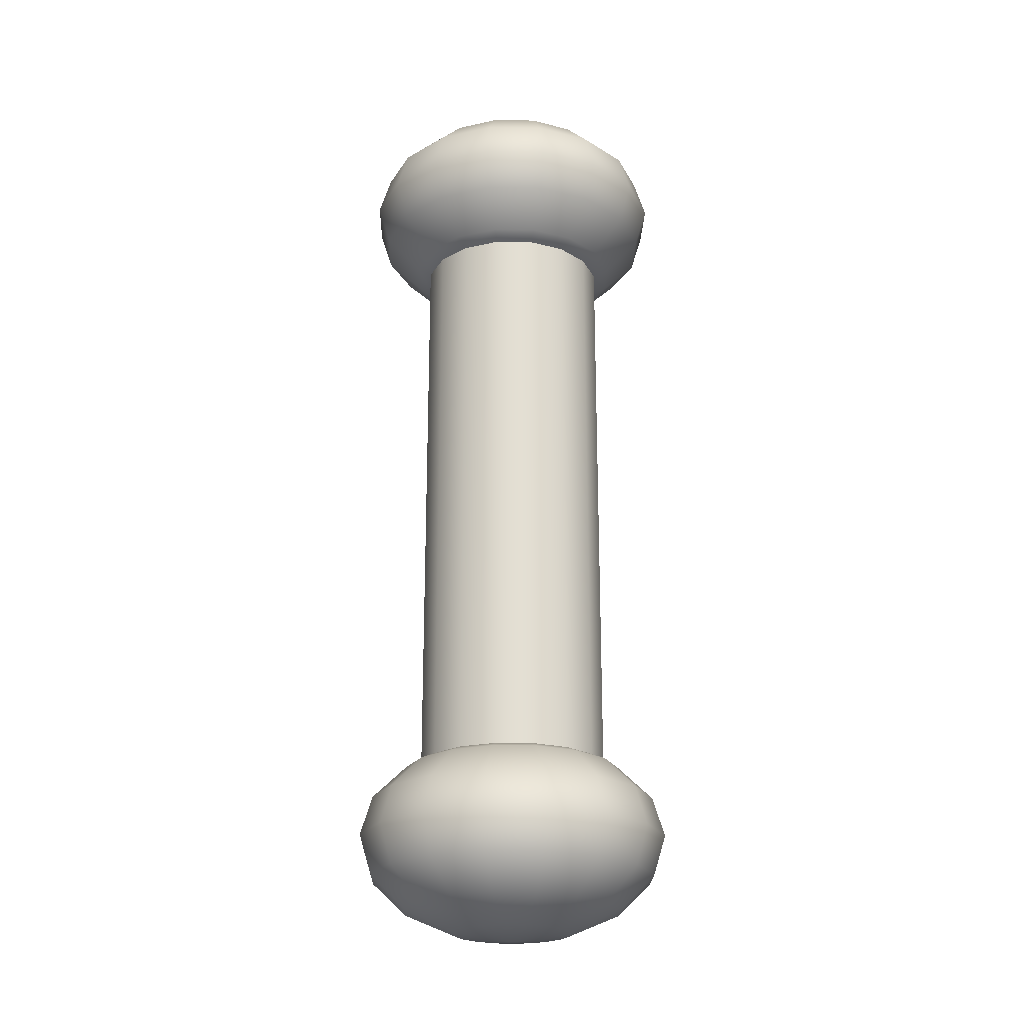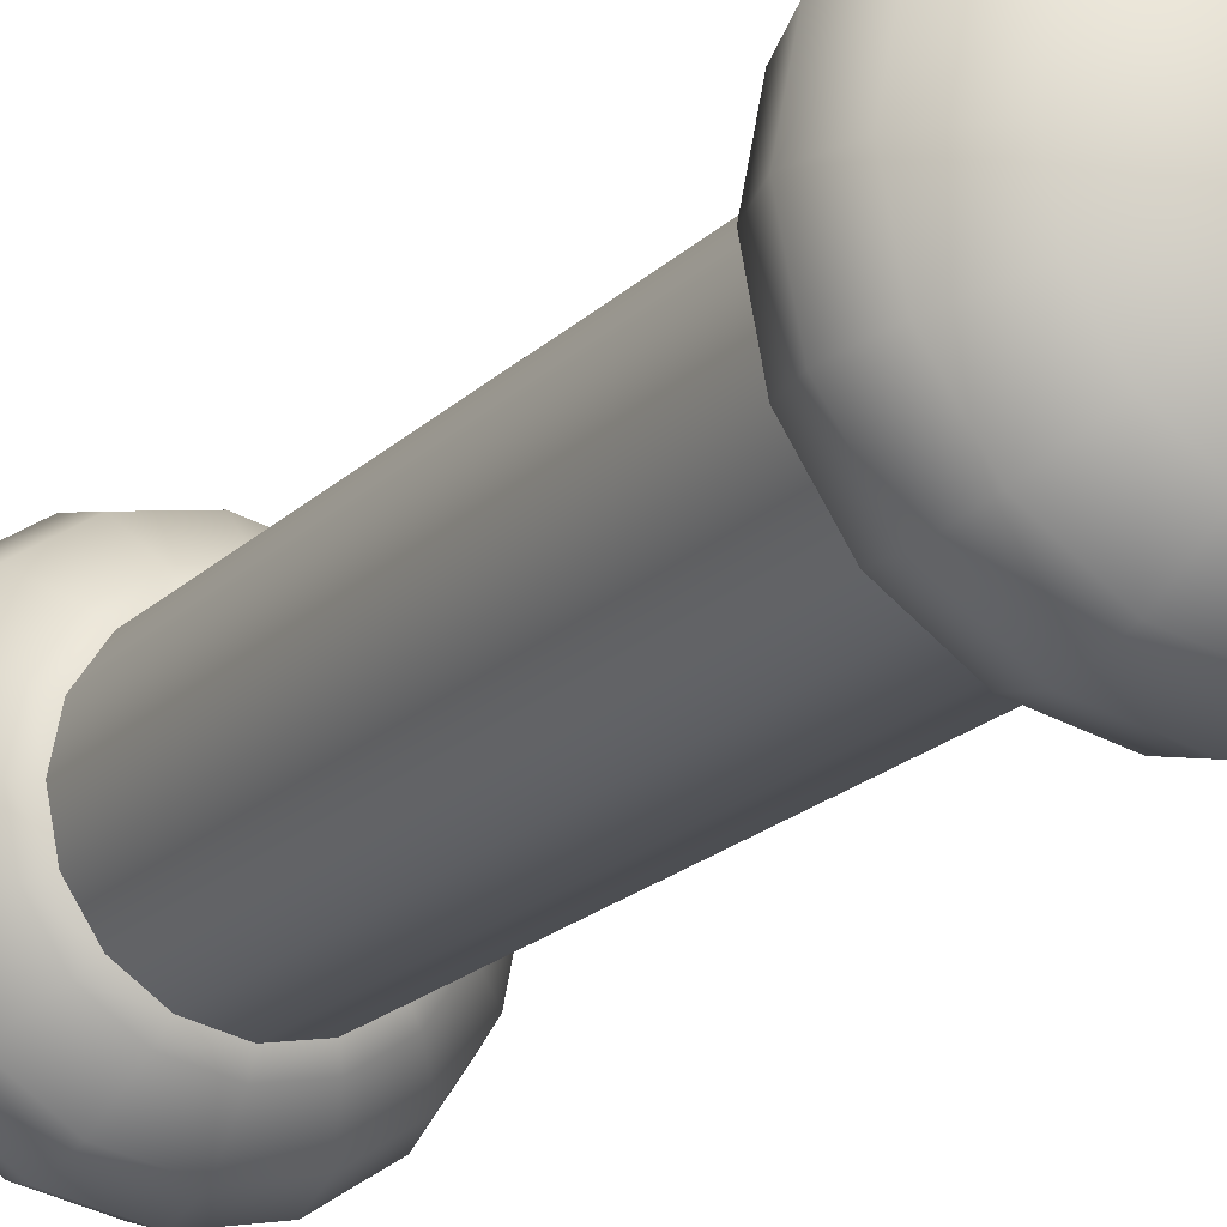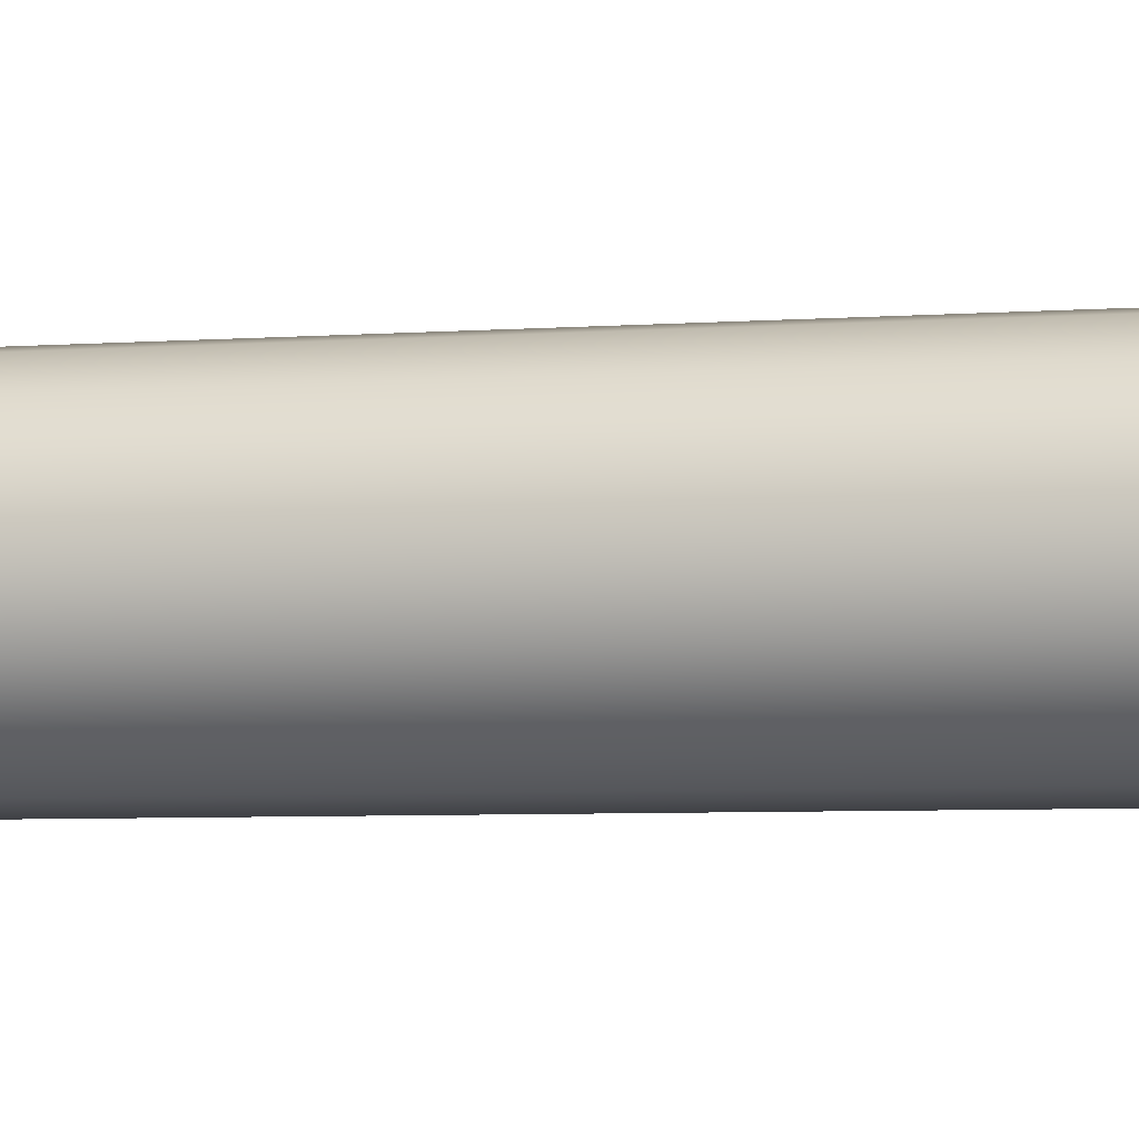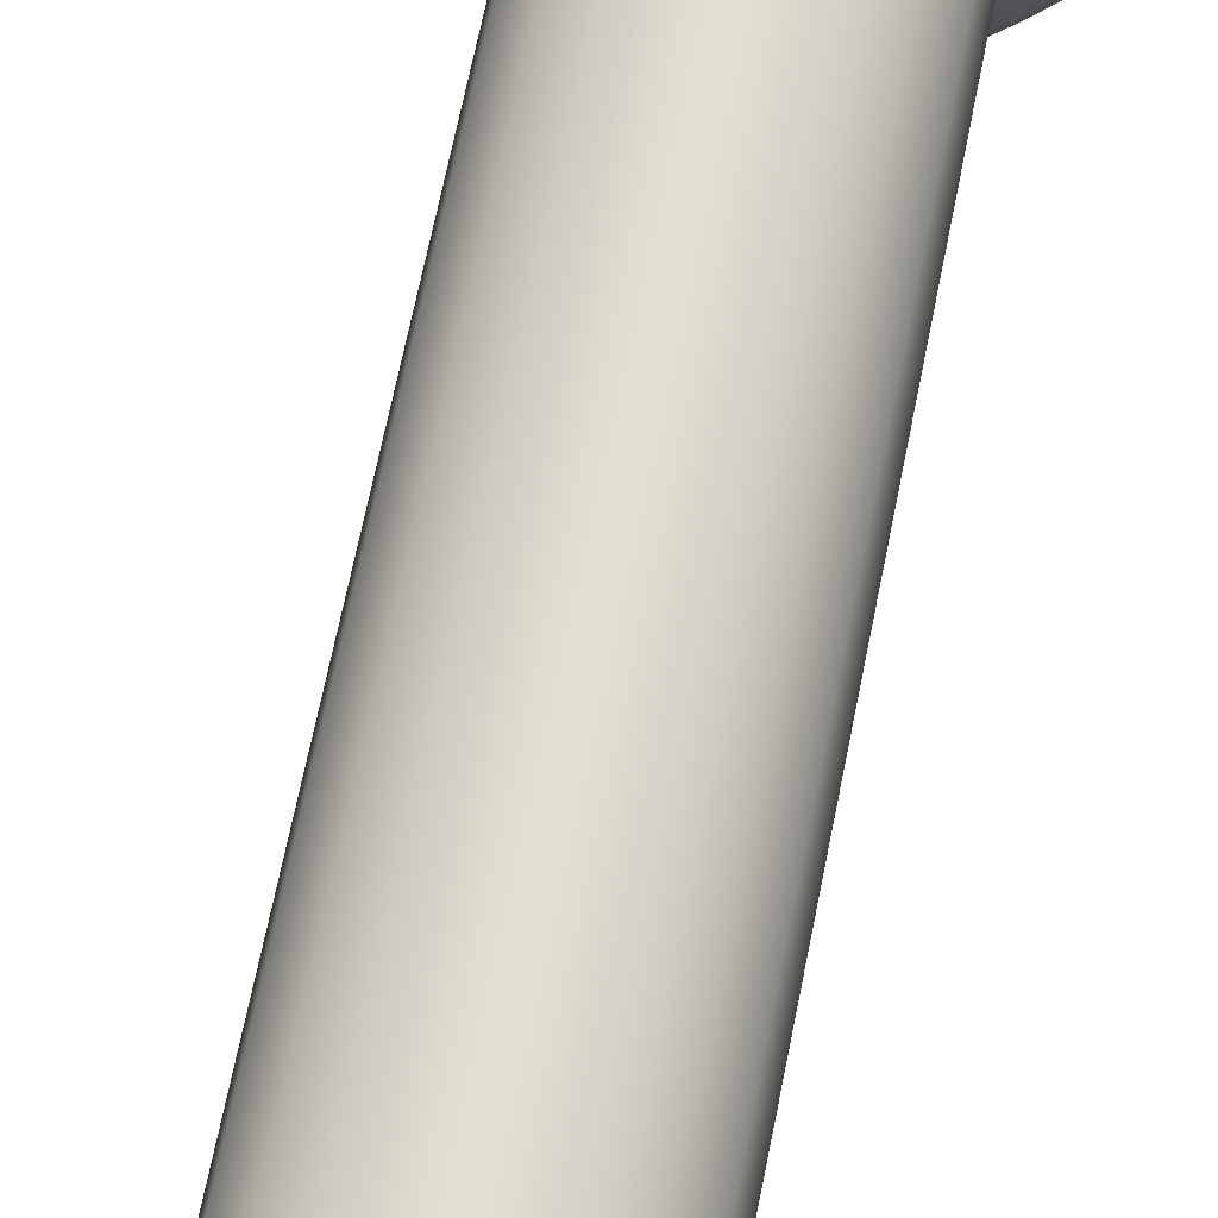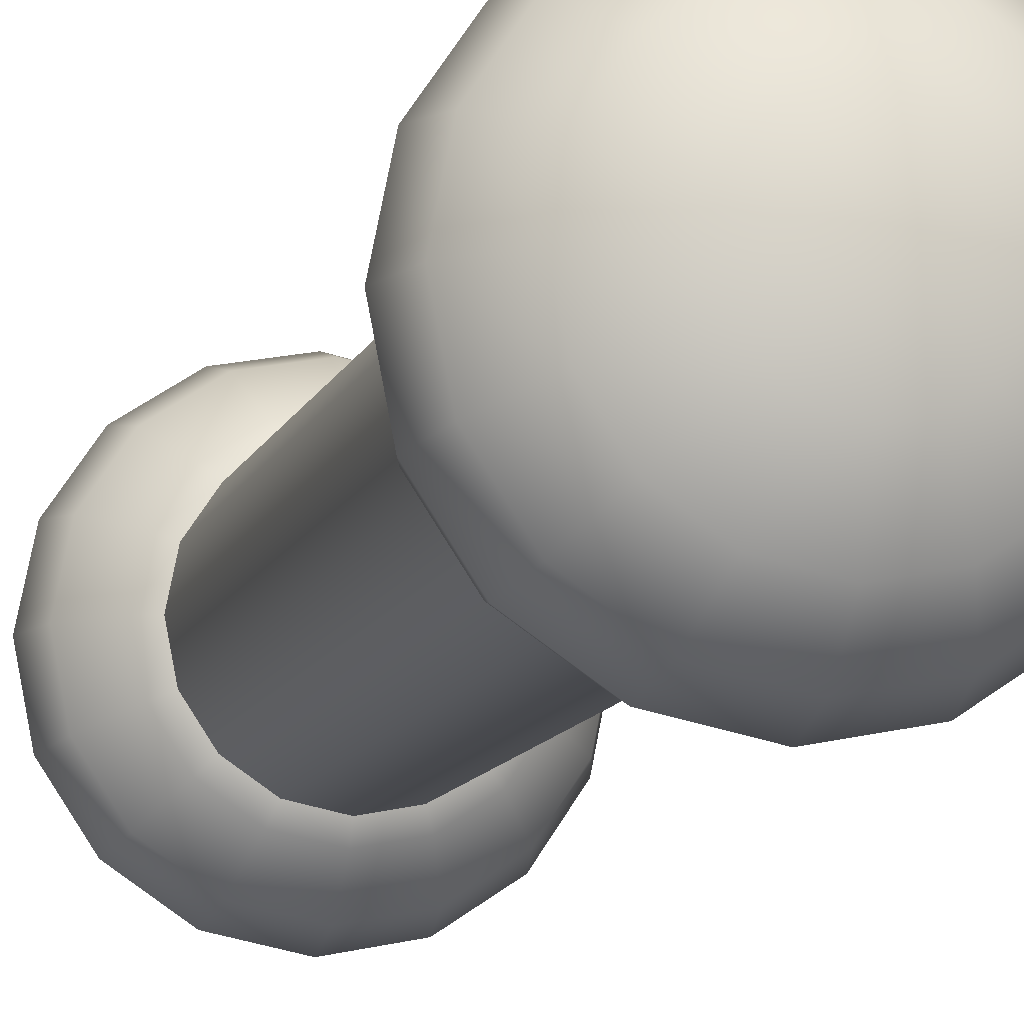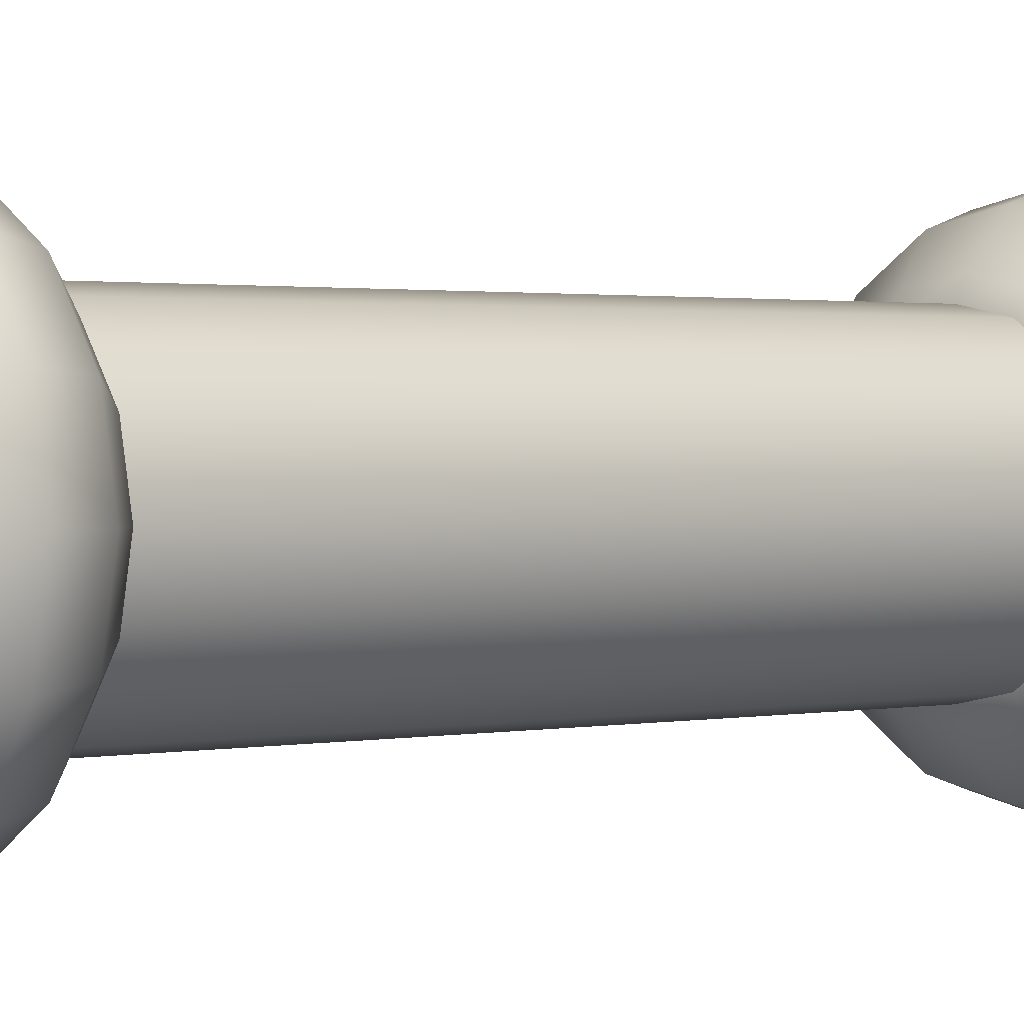
<metadata>
{"format":"obj","ext":"obj","renderer":"f3d","projection":"perspective","resolution":1024,"background":"white","views":[{"elev":-22.3,"azim":9.9,"up":"+Y"},{"elev":-19.3,"azim":-30.0,"up":"+Z"},{"elev":-4.9,"azim":104.5,"up":"+Z"},{"elev":67.3,"azim":11.3,"up":"+Z"},{"elev":-11.6,"azim":164.2,"up":"+Z"},{"elev":1.1,"azim":47.7,"up":"+Z"}]}
</metadata>
<code>
o DoorwayHandle_2
v -0.05519 -0.05634 -0.116
v -0.05182 -0.05634 -0.1109
v -0.04677 -0.05634 -0.1076
v -0.04082 -0.05634 -0.1064
v -0.03487 -0.05634 -0.1076
v -0.02983 -0.05634 -0.1109
v -0.02646 -0.05634 -0.116
v -0.02527 -0.05634 -0.1219
v -0.02646 -0.05634 -0.1279
v -0.02983 -0.05634 -0.1329
v -0.03487 -0.05634 -0.1363
v -0.04082 -0.05634 -0.1375
v -0.04677 -0.05634 -0.1363
v -0.05182 -0.05634 -0.1329
v -0.05519 -0.05634 -0.1279
v -0.05637 -0.05634 -0.1219
v -0.05959 -0.06095 -0.1142
v -0.05519 -0.06095 -0.1076
v -0.0486 -0.06095 -0.1032
v -0.04082 -0.06095 -0.1016
v -0.03305 -0.06095 -0.1032
v -0.02646 -0.06095 -0.1076
v -0.02206 -0.06095 -0.1142
v -0.02051 -0.06095 -0.1219
v -0.02206 -0.06095 -0.1297
v -0.02646 -0.06095 -0.1363
v -0.03305 -0.06095 -0.1407
v -0.04082 -0.06095 -0.1422
v -0.0486 -0.06095 -0.1407
v -0.05519 -0.06095 -0.1363
v -0.05959 -0.06095 -0.1297
v -0.06114 -0.06095 -0.1219
v -0.06114 -0.06639 -0.1135
v -0.05637 -0.06639 -0.1064
v -0.04924 -0.06639 -0.1016
v -0.04082 -0.06639 -0.09995
v -0.03241 -0.06639 -0.1016
v -0.02527 -0.06639 -0.1064
v -0.02051 -0.06639 -0.1135
v -0.01884 -0.06639 -0.1219
v -0.02051 -0.06639 -0.1303
v -0.02527 -0.06639 -0.1375
v -0.03241 -0.06639 -0.1422
v -0.04082 -0.06639 -0.1439
v -0.04924 -0.06639 -0.1422
v -0.05637 -0.06639 -0.1375
v -0.06114 -0.06639 -0.1303
v -0.06281 -0.06639 -0.1219
v -0.05959 -0.07182 -0.1142
v -0.05519 -0.07182 -0.1076
v -0.0486 -0.07182 -0.1032
v -0.04082 -0.07182 -0.1016
v -0.03305 -0.07182 -0.1032
v -0.02646 -0.07182 -0.1076
v -0.02206 -0.07182 -0.1142
v -0.02051 -0.07182 -0.1219
v -0.02206 -0.07182 -0.1297
v -0.02646 -0.07182 -0.1363
v -0.03305 -0.07182 -0.1407
v -0.04082 -0.07182 -0.1422
v -0.0486 -0.07182 -0.1407
v -0.05519 -0.07182 -0.1363
v -0.05959 -0.07182 -0.1297
v -0.06114 -0.07182 -0.1219
v -0.05519 -0.07644 -0.116
v -0.05182 -0.07644 -0.1109
v -0.04677 -0.07644 -0.1076
v -0.04082 -0.07644 -0.1064
v -0.03487 -0.07644 -0.1076
v -0.02983 -0.07644 -0.1109
v -0.02646 -0.07644 -0.116
v -0.02527 -0.07644 -0.1219
v -0.02646 -0.07644 -0.1279
v -0.02983 -0.07644 -0.1329
v -0.03487 -0.07644 -0.1363
v -0.04082 -0.07644 -0.1375
v -0.04677 -0.07644 -0.1363
v -0.05182 -0.07644 -0.1329
v -0.05519 -0.07644 -0.1279
v -0.05637 -0.07644 -0.1219
v -0.0486 -0.07952 -0.1187
v -0.04677 -0.07952 -0.116
v -0.04404 -0.07952 -0.1142
v -0.04082 -0.07952 -0.1135
v -0.0376 -0.07952 -0.1142
v -0.03487 -0.07952 -0.116
v -0.03305 -0.07952 -0.1187
v -0.03241 -0.07952 -0.1219
v -0.03305 -0.07952 -0.1252
v -0.03487 -0.07952 -0.1279
v -0.0376 -0.07952 -0.1297
v -0.04082 -0.07952 -0.1303
v -0.04404 -0.07952 -0.1297
v -0.04677 -0.07952 -0.1279
v -0.0486 -0.07952 -0.1252
v -0.04924 -0.07952 -0.1219
v -0.04082 -0.0806 -0.1219
v -0.04595 -0.05541 -0.1096
v -0.0503 -0.05541 -0.1125
v -0.0532 -0.05541 -0.1168
v -0.05422 -0.05541 -0.1219
v -0.0532 -0.05541 -0.1271
v -0.0503 -0.05541 -0.1314
v -0.04595 -0.05541 -0.1343
v -0.04082 -0.05541 -0.1353
v -0.03569 -0.05541 -0.1343
v -0.03135 -0.05541 -0.1314
v -0.02844 -0.05541 -0.1271
v -0.02742 -0.05541 -0.1219
v -0.02844 -0.05541 -0.1168
v -0.03135 -0.05541 -0.1125
v -0.03569 -0.05541 -0.1096
v -0.04082 -0.05541 -0.1085
v -0.05519 0.02568 -0.116
v -0.05182 0.02568 -0.1109
v -0.04677 0.02568 -0.1076
v -0.04082 0.02568 -0.1064
v -0.03487 0.02568 -0.1076
v -0.02983 0.02568 -0.1109
v -0.02646 0.02568 -0.116
v -0.02527 0.02568 -0.1219
v -0.02646 0.02568 -0.1279
v -0.02983 0.02568 -0.1329
v -0.03487 0.02568 -0.1363
v -0.04082 0.02568 -0.1375
v -0.04677 0.02568 -0.1363
v -0.05182 0.02568 -0.1329
v -0.05519 0.02568 -0.1279
v -0.05637 0.02568 -0.1219
v -0.05959 0.03029 -0.1142
v -0.05519 0.03029 -0.1076
v -0.0486 0.03029 -0.1032
v -0.04082 0.03029 -0.1016
v -0.03305 0.03029 -0.1032
v -0.02646 0.03029 -0.1076
v -0.02206 0.03029 -0.1142
v -0.02051 0.03029 -0.1219
v -0.02206 0.03029 -0.1297
v -0.02646 0.03029 -0.1363
v -0.03305 0.03029 -0.1407
v -0.04082 0.03029 -0.1422
v -0.0486 0.03029 -0.1407
v -0.05519 0.03029 -0.1363
v -0.05959 0.03029 -0.1297
v -0.06114 0.03029 -0.1219
v -0.06114 0.03573 -0.1135
v -0.05637 0.03573 -0.1064
v -0.04924 0.03573 -0.1016
v -0.04082 0.03573 -0.09995
v -0.03241 0.03573 -0.1016
v -0.02527 0.03573 -0.1064
v -0.02051 0.03573 -0.1135
v -0.01884 0.03573 -0.1219
v -0.02051 0.03573 -0.1303
v -0.02527 0.03573 -0.1375
v -0.03241 0.03573 -0.1422
v -0.04082 0.03573 -0.1439
v -0.04924 0.03573 -0.1422
v -0.05637 0.03573 -0.1375
v -0.06114 0.03573 -0.1303
v -0.06281 0.03573 -0.1219
v -0.05959 0.04117 -0.1142
v -0.05519 0.04117 -0.1076
v -0.0486 0.04117 -0.1032
v -0.04082 0.04117 -0.1016
v -0.03305 0.04117 -0.1032
v -0.02646 0.04117 -0.1076
v -0.02206 0.04117 -0.1142
v -0.02051 0.04117 -0.1219
v -0.02206 0.04117 -0.1297
v -0.02646 0.04117 -0.1363
v -0.03305 0.04117 -0.1407
v -0.04082 0.04117 -0.1422
v -0.0486 0.04117 -0.1407
v -0.05519 0.04117 -0.1363
v -0.05959 0.04117 -0.1297
v -0.06114 0.04117 -0.1219
v -0.05519 0.04578 -0.116
v -0.05182 0.04578 -0.1109
v -0.04677 0.04578 -0.1076
v -0.04082 0.04578 -0.1064
v -0.03487 0.04578 -0.1076
v -0.02983 0.04578 -0.1109
v -0.02646 0.04578 -0.116
v -0.02527 0.04578 -0.1219
v -0.02646 0.04578 -0.1279
v -0.02983 0.04578 -0.1329
v -0.03487 0.04578 -0.1363
v -0.04082 0.04578 -0.1375
v -0.04677 0.04578 -0.1363
v -0.05182 0.04578 -0.1329
v -0.05519 0.04578 -0.1279
v -0.05637 0.04578 -0.1219
v -0.0486 0.04886 -0.1187
v -0.04677 0.04886 -0.116
v -0.04404 0.04886 -0.1142
v -0.04082 0.04886 -0.1135
v -0.0376 0.04886 -0.1142
v -0.03487 0.04886 -0.116
v -0.03305 0.04886 -0.1187
v -0.03241 0.04886 -0.1219
v -0.03305 0.04886 -0.1252
v -0.03487 0.04886 -0.1279
v -0.0376 0.04886 -0.1297
v -0.04082 0.04886 -0.1303
v -0.04404 0.04886 -0.1297
v -0.04677 0.04886 -0.1279
v -0.0486 0.04886 -0.1252
v -0.04924 0.04886 -0.1219
v -0.04082 0.04995 -0.1219
v -0.04595 0.02475 -0.1096
v -0.0503 0.02475 -0.1125
v -0.0532 0.02475 -0.1168
v -0.05422 0.02475 -0.1219
v -0.0532 0.02475 -0.1271
v -0.0503 0.02475 -0.1314
v -0.04595 0.02475 -0.1343
v -0.04082 0.02475 -0.1353
v -0.03569 0.02475 -0.1343
v -0.03135 0.02475 -0.1314
v -0.02844 0.02475 -0.1271
v -0.02742 0.02475 -0.1219
v -0.02844 0.02475 -0.1168
v -0.03135 0.02475 -0.1125
v -0.03569 0.02475 -0.1096
v -0.04082 0.02475 -0.1085
f 1 17 18 2
f 2 18 19 3
f 3 19 20 4
f 4 20 21 5
f 5 21 22 6
f 6 22 23 7
f 7 23 24 8
f 8 24 25 9
f 9 25 26 10
f 10 26 27 11
f 11 27 28 12
f 12 28 29 13
f 13 29 30 14
f 14 30 31 15
f 15 31 32 16
f 16 32 17 1
f 17 33 34 18
f 18 34 35 19
f 19 35 36 20
f 20 36 37 21
f 21 37 38 22
f 22 38 39 23
f 23 39 40 24
f 24 40 41 25
f 25 41 42 26
f 26 42 43 27
f 27 43 44 28
f 28 44 45 29
f 29 45 46 30
f 30 46 47 31
f 31 47 48 32
f 32 48 33 17
f 33 49 50 34
f 34 50 51 35
f 35 51 52 36
f 36 52 53 37
f 37 53 54 38
f 38 54 55 39
f 39 55 56 40
f 40 56 57 41
f 41 57 58 42
f 42 58 59 43
f 43 59 60 44
f 44 60 61 45
f 45 61 62 46
f 46 62 63 47
f 47 63 64 48
f 48 64 49 33
f 49 65 66 50
f 50 66 67 51
f 51 67 68 52
f 52 68 69 53
f 53 69 70 54
f 54 70 71 55
f 55 71 72 56
f 56 72 73 57
f 57 73 74 58
f 58 74 75 59
f 59 75 76 60
f 60 76 77 61
f 61 77 78 62
f 62 78 79 63
f 63 79 80 64
f 64 80 65 49
f 65 81 82 66
f 66 82 83 67
f 67 83 84 68
f 68 84 85 69
f 69 85 86 70
f 70 86 87 71
f 71 87 88 72
f 72 88 89 73
f 73 89 90 74
f 74 90 91 75
f 75 91 92 76
f 76 92 93 77
f 77 93 94 78
f 78 94 95 79
f 79 95 96 80
f 80 96 81 65
f 97 84 83 82
f 97 86 85 84
f 97 88 87 86
f 97 90 89 88
f 97 92 91 90
f 97 94 93 92
f 97 96 95 94
f 97 82 81 96
f 99 2 3 98
f 100 1 2 99
f 101 16 1 100
f 102 15 16 101
f 103 14 15 102
f 104 13 14 103
f 105 12 13 104
f 106 11 12 105
f 107 10 11 106
f 108 9 10 107
f 109 8 9 108
f 110 7 8 109
f 111 6 7 110
f 112 5 6 111
f 113 4 5 112
f 98 3 4 113
f 99 98 211 212
f 100 99 212 213
f 101 100 213 214
f 102 101 214 215
f 103 102 215 216
f 104 103 216 217
f 105 104 217 218
f 106 105 218 219
f 107 106 219 220
f 108 107 220 221
f 109 108 221 222
f 110 109 222 223
f 111 110 223 224
f 112 111 224 225
f 113 112 225 226
f 98 113 226 211
f 114 115 131 130
f 115 116 132 131
f 116 117 133 132
f 117 118 134 133
f 118 119 135 134
f 119 120 136 135
f 120 121 137 136
f 121 122 138 137
f 122 123 139 138
f 123 124 140 139
f 124 125 141 140
f 125 126 142 141
f 126 127 143 142
f 127 128 144 143
f 128 129 145 144
f 129 114 130 145
f 130 131 147 146
f 131 132 148 147
f 132 133 149 148
f 133 134 150 149
f 134 135 151 150
f 135 136 152 151
f 136 137 153 152
f 137 138 154 153
f 138 139 155 154
f 139 140 156 155
f 140 141 157 156
f 141 142 158 157
f 142 143 159 158
f 143 144 160 159
f 144 145 161 160
f 145 130 146 161
f 146 147 163 162
f 147 148 164 163
f 148 149 165 164
f 149 150 166 165
f 150 151 167 166
f 151 152 168 167
f 152 153 169 168
f 153 154 170 169
f 154 155 171 170
f 155 156 172 171
f 156 157 173 172
f 157 158 174 173
f 158 159 175 174
f 159 160 176 175
f 160 161 177 176
f 161 146 162 177
f 162 163 179 178
f 163 164 180 179
f 164 165 181 180
f 165 166 182 181
f 166 167 183 182
f 167 168 184 183
f 168 169 185 184
f 169 170 186 185
f 170 171 187 186
f 171 172 188 187
f 172 173 189 188
f 173 174 190 189
f 174 175 191 190
f 175 176 192 191
f 176 177 193 192
f 177 162 178 193
f 178 179 195 194
f 179 180 196 195
f 180 181 197 196
f 181 182 198 197
f 182 183 199 198
f 183 184 200 199
f 184 185 201 200
f 185 186 202 201
f 186 187 203 202
f 187 188 204 203
f 188 189 205 204
f 189 190 206 205
f 190 191 207 206
f 191 192 208 207
f 192 193 209 208
f 193 178 194 209
f 210 195 196 197
f 210 197 198 199
f 210 199 200 201
f 210 201 202 203
f 210 203 204 205
f 210 205 206 207
f 210 207 208 209
f 210 209 194 195
f 212 211 116 115
f 213 212 115 114
f 214 213 114 129
f 215 214 129 128
f 216 215 128 127
f 217 216 127 126
f 218 217 126 125
f 219 218 125 124
f 220 219 124 123
f 221 220 123 122
f 222 221 122 121
f 223 222 121 120
f 224 223 120 119
f 225 224 119 118
f 226 225 118 117
f 211 226 117 116

</code>
